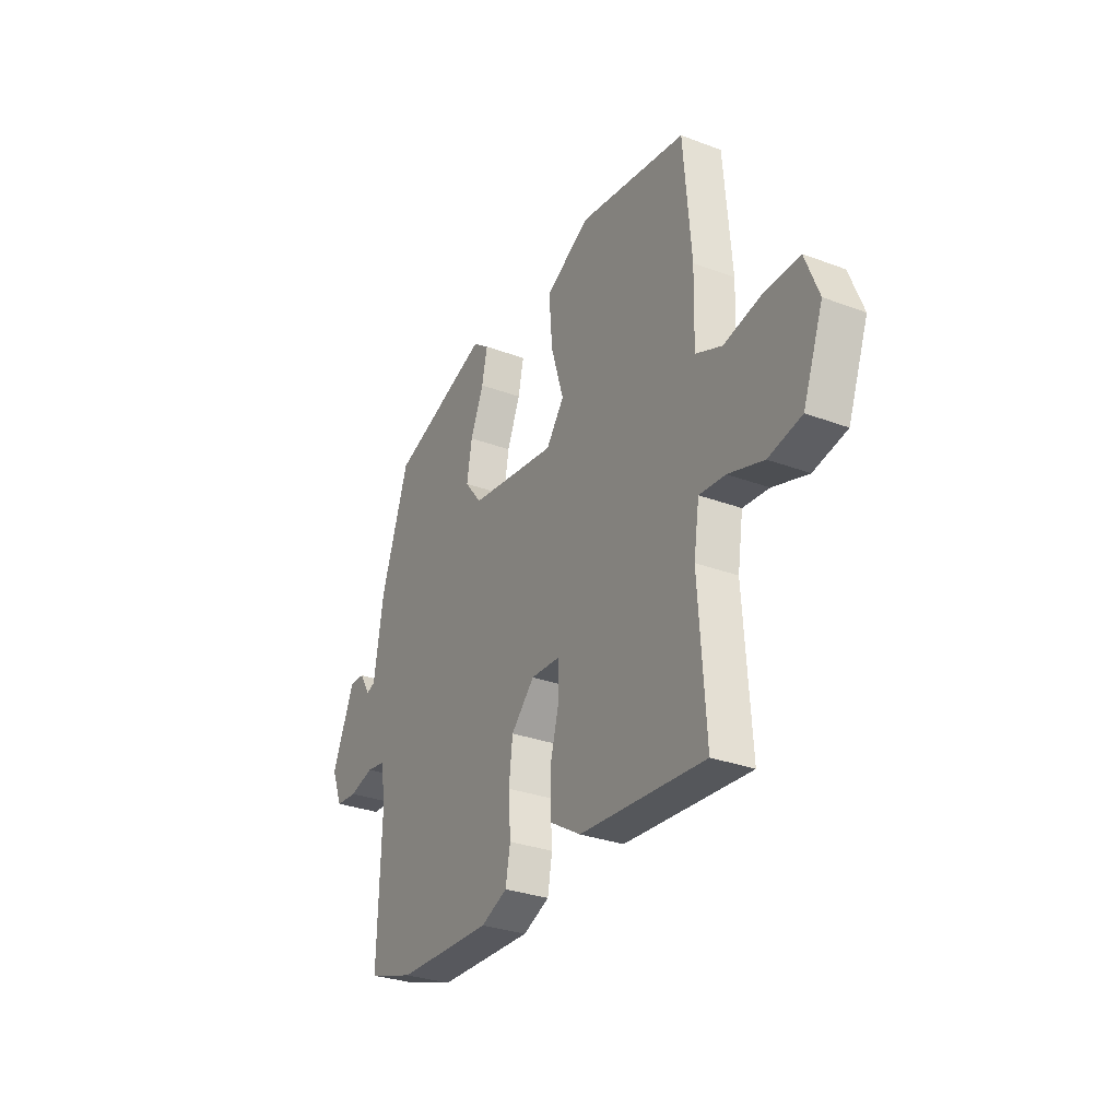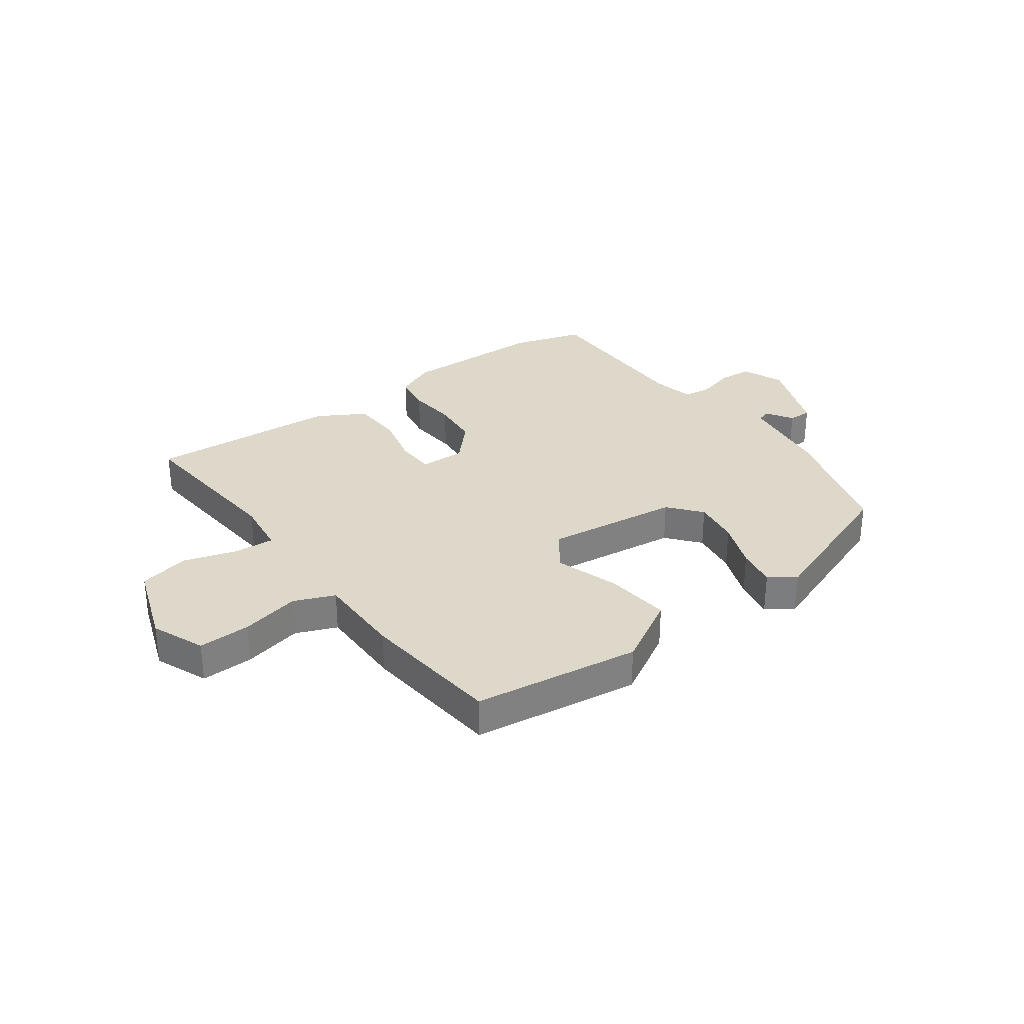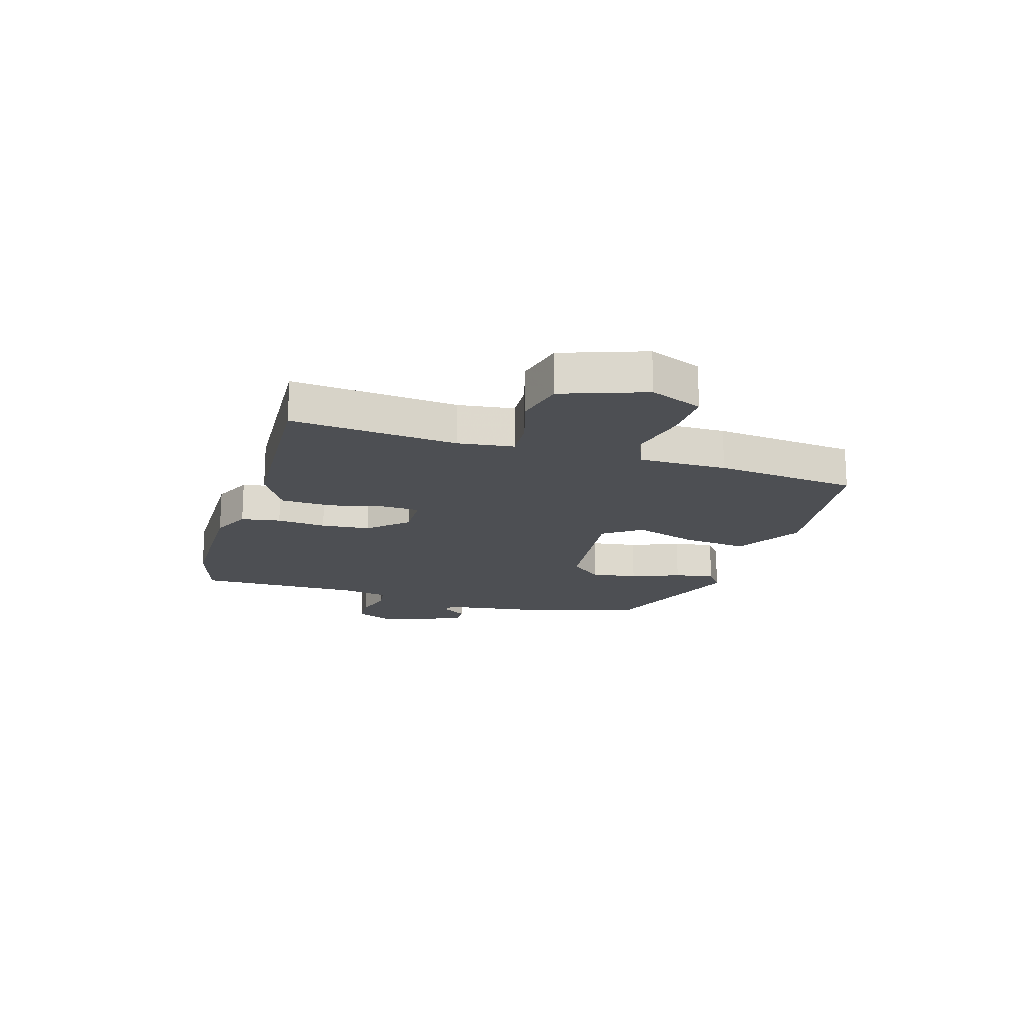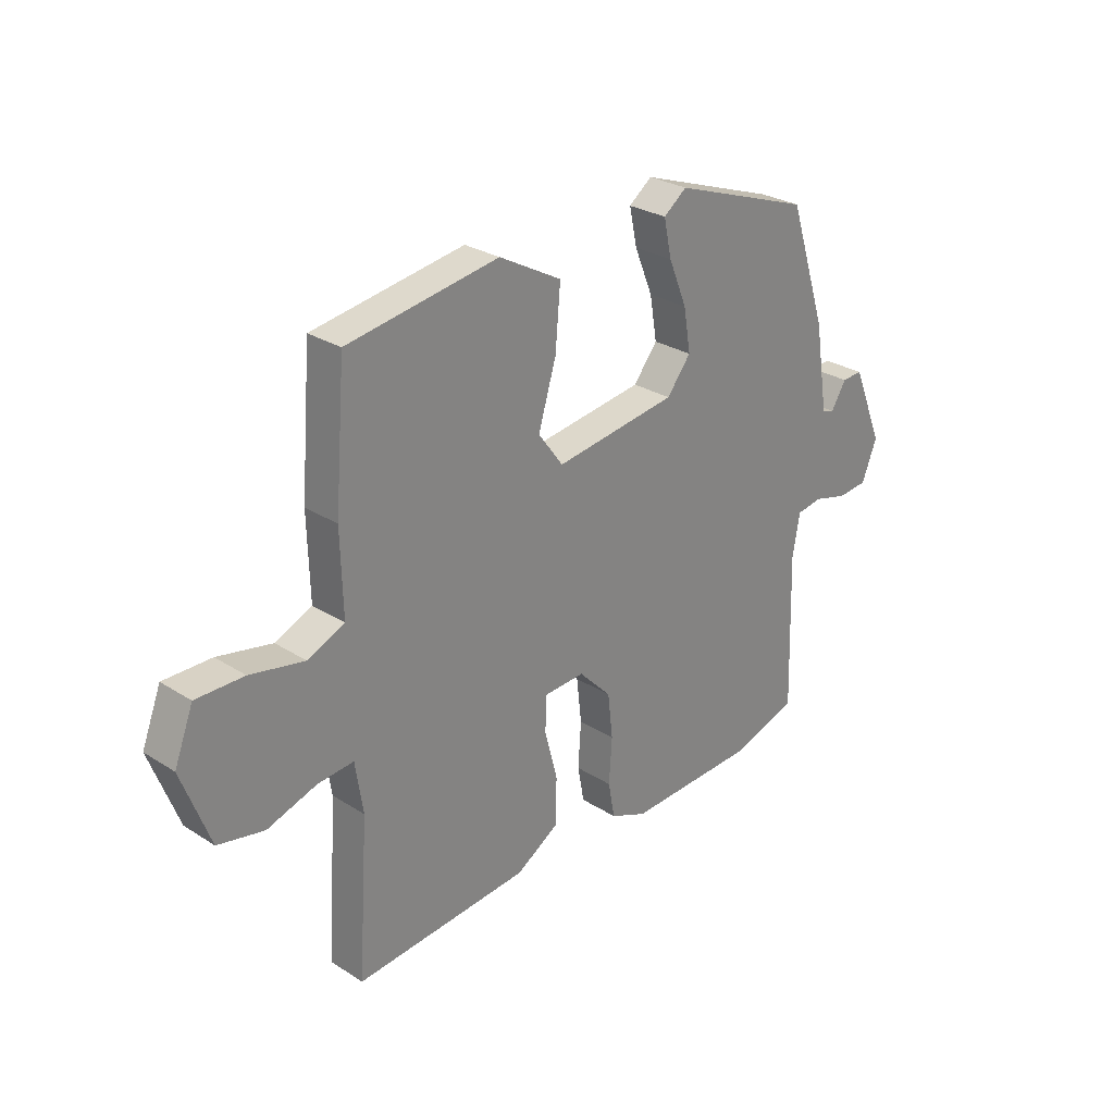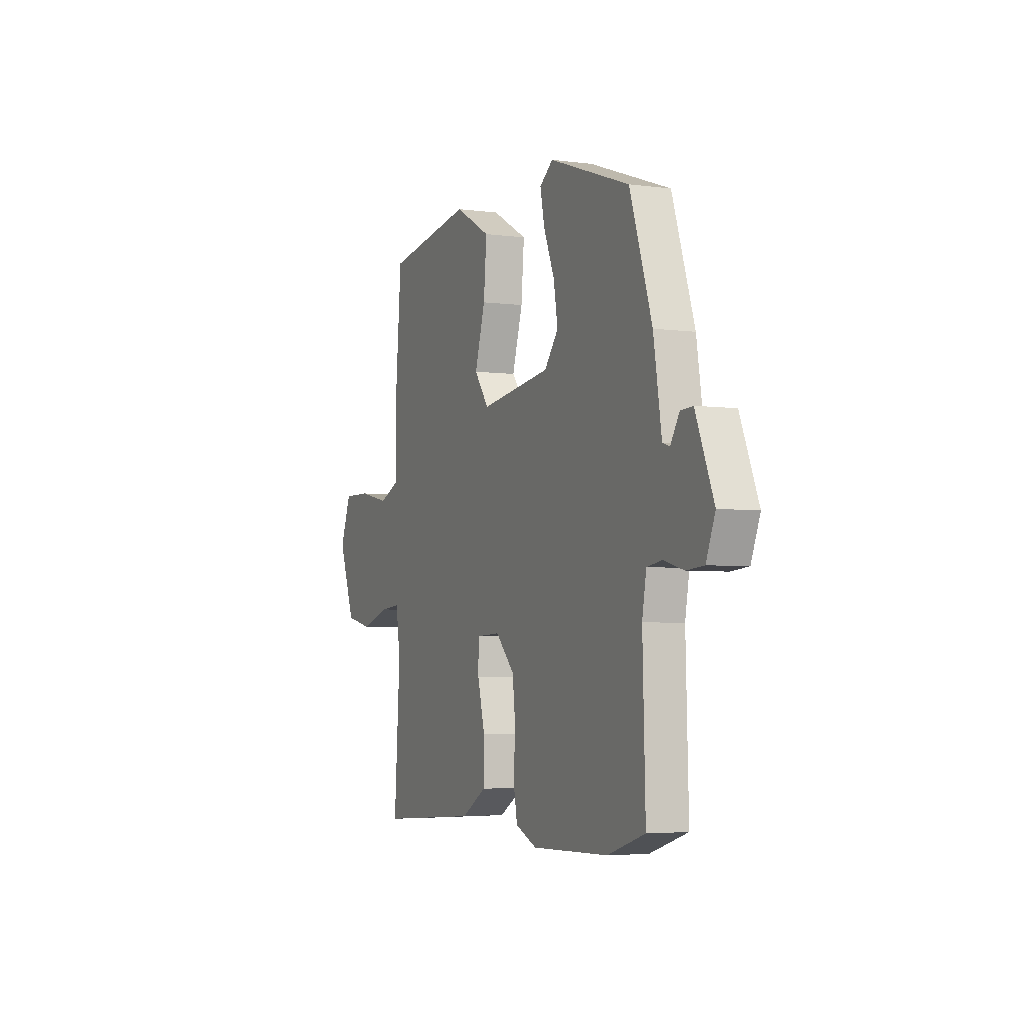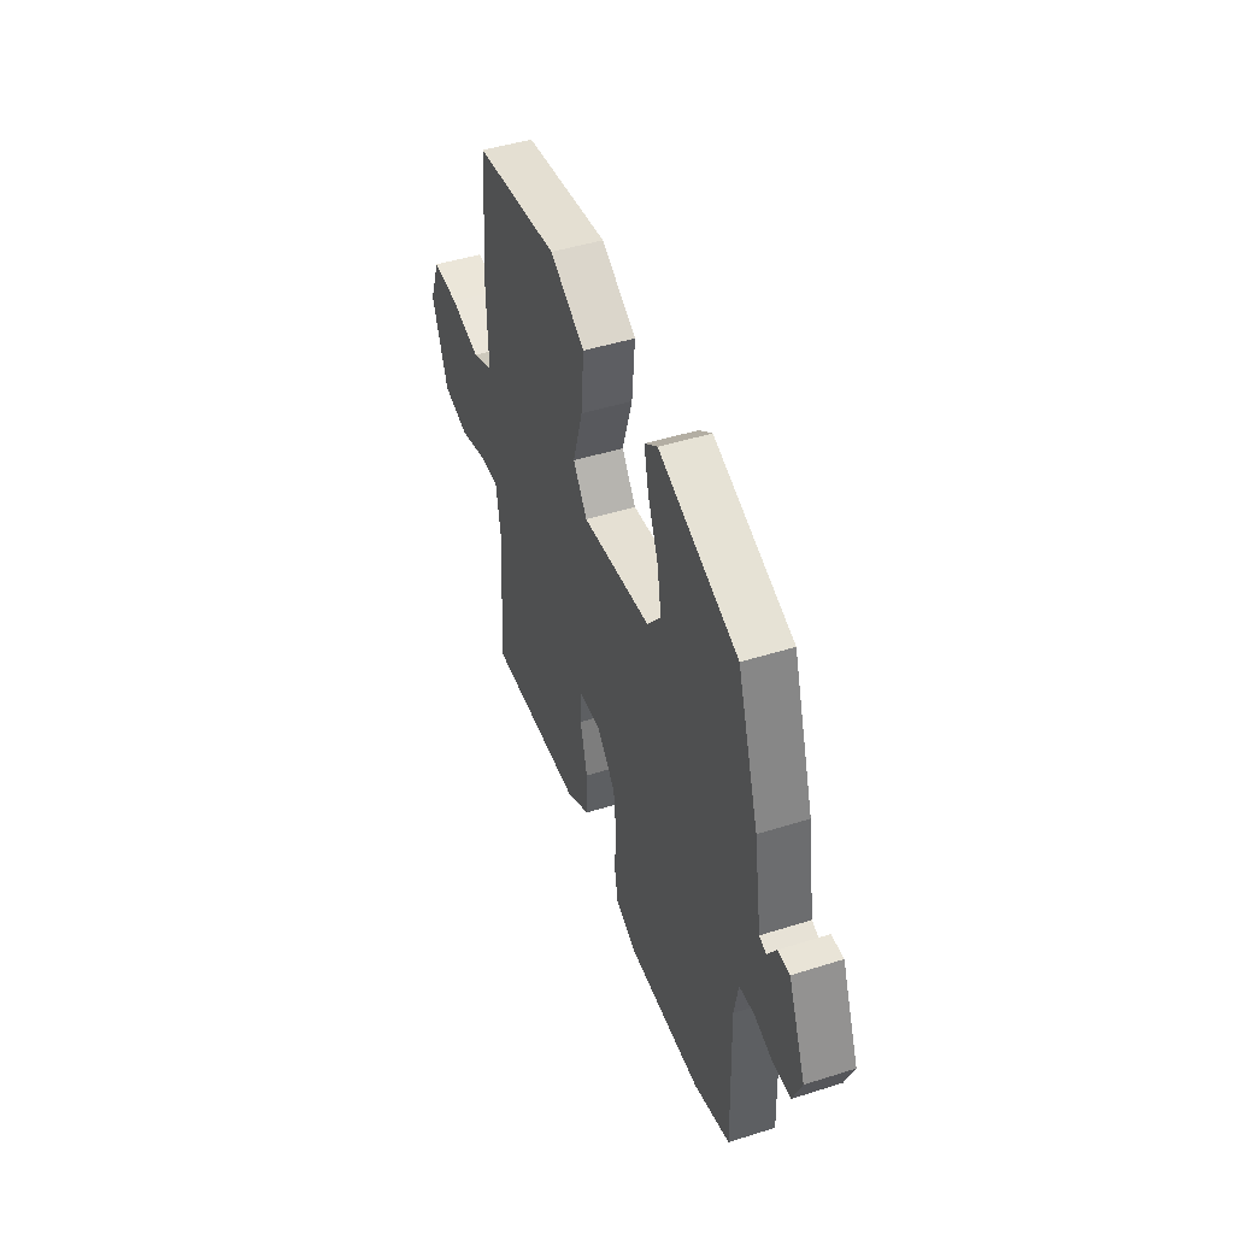
<metadata>
{"format":"obj","ext":"obj","renderer":"f3d","projection":"perspective","resolution":1024,"background":"white","views":[{"elev":-30.4,"azim":-118.5,"up":"+Z"},{"elev":31.0,"azim":-37.2,"up":"+Y"},{"elev":-17.6,"azim":-108.1,"up":"+Y"},{"elev":28.0,"azim":-46.1,"up":"+Z"},{"elev":-4.1,"azim":66.5,"up":"+Z"},{"elev":46.7,"azim":70.3,"up":"+Z"}]}
</metadata>
<code>
v 0.517 0.07 -0.495
v 0.39 0.07 -0.536
v 0.13 0.07 -0.544
v 0.058 0.07 -0.513
v 0.045 0.07 -0.443
v 0.051 0.07 -0.355
v 0.041 0.07 -0.268
v -0.023 0.07 -0.202
v -0.104 0.07 -0.206
v -0.105 0.07 -0.275
v -0.08 0.07 -0.371
v -0.082 0.07 -0.462
v -0.166 0.07 -0.513
v -0.507 0.07 -0.539
v -0.487 0.07 -0.242
v -0.502 0.07 -0.143
v -0.573 0.07 -0.149
v -0.669 0.07 -0.18
v -0.759 0.07 -0.161
v -0.814 0.07 -0.014
v -0.777 0.07 0.081
v -0.684 0.07 0.08
v -0.578 0.07 0.058
v -0.506 0.07 0.089
v -0.51 0.07 0.246
v -0.489 0.07 0.5
v -0.194 0.07 0.546
v -0.072 0.07 0.479
v -0.082 0.07 0.363
v -0.117 0.07 0.248
v -0.068 0.07 0.182
v 0.171 0.07 0.215
v 0.218 0.07 0.274
v 0.204 0.07 0.357
v 0.168 0.07 0.444
v 0.153 0.07 0.515
v 0.198 0.07 0.549
v 0.471 0.07 0.453
v 0.546 0.07 0.227
v 0.573 0.07 0.06
v 0.597 0.07 0.052
v 0.627 0.07 0.1
v 0.668 0.07 0.102
v 0.729 0.07 -0.045
v 0.699 0.07 -0.12
v 0.64 0.07 -0.125
v 0.573 0.07 -0.107
v 0.522 0.07 -0.115
v 0.508 0.07 -0.194
v 0.517 0 -0.495
v 0.39 0 -0.536
v 0.13 0 -0.544
v 0.058 0 -0.513
v 0.045 0 -0.443
v 0.051 0 -0.355
v 0.041 0 -0.268
v -0.023 0 -0.202
v -0.104 0 -0.206
v -0.105 0 -0.275
v -0.08 0 -0.371
v -0.082 0 -0.462
v -0.166 0 -0.513
v -0.507 0 -0.539
v -0.487 0 -0.242
v -0.502 0 -0.143
v -0.573 0 -0.149
v -0.669 0 -0.18
v -0.759 0 -0.161
v -0.814 0 -0.014
v -0.777 0 0.081
v -0.684 0 0.08
v -0.578 0 0.058
v -0.506 0 0.089
v -0.51 0 0.246
v -0.489 0 0.5
v -0.194 0 0.546
v -0.072 0 0.479
v -0.082 0 0.363
v -0.117 0 0.248
v -0.068 0 0.182
v 0.171 0 0.215
v 0.218 0 0.274
v 0.204 0 0.357
v 0.168 0 0.444
v 0.153 0 0.515
v 0.198 0 0.549
v 0.471 0 0.453
v 0.546 0 0.227
v 0.573 0 0.06
v 0.597 0 0.052
v 0.627 0 0.1
v 0.668 0 0.102
v 0.729 0 -0.045
v 0.699 0 -0.12
v 0.64 0 -0.125
v 0.573 0 -0.107
v 0.522 0 -0.115
v 0.508 0 -0.194
f 44 45 46 47
f 44 47 48
f 41 42 43 44
f 40 41 44 48
f 39 40 48
f 38 39 48 49
f 34 35 36 37
f 33 34 37 38
f 32 33 38 49
f 27 28 29 30
f 25 26 27 30
f 24 25 30 31
f 23 24 31 32
f 21 22 23
f 20 21 23
f 17 18 19 20
f 16 17 20 23
f 12 13 14 15
f 10 11 12 15
f 9 10 15 16
f 8 9 16 23
f 3 4 5 6
f 3 6 7
f 2 3 7
f 1 2 7 8
f 8 23 32 49
f 1 8 49
f 96 95 94 93
f 97 96 93
f 93 92 91 90
f 97 93 90 89
f 97 89 88
f 98 97 88 87
f 86 85 84 83
f 87 86 83 82
f 98 87 82 81
f 79 78 77 76
f 79 76 75 74
f 80 79 74 73
f 81 80 73 72
f 72 71 70
f 72 70 69
f 69 68 67 66
f 72 69 66 65
f 64 63 62 61
f 64 61 60 59
f 65 64 59 58
f 72 65 58 57
f 55 54 53 52
f 56 55 52
f 56 52 51
f 57 56 51 50
f 98 81 72 57
f 98 57 50
f 1 50 51 2
f 2 51 52 3
f 3 52 53 4
f 4 53 54 5
f 5 54 55 6
f 6 55 56 7
f 7 56 57 8
f 8 57 58 9
f 9 58 59 10
f 10 59 60 11
f 11 60 61 12
f 12 61 62 13
f 13 62 63 14
f 14 63 64 15
f 15 64 65 16
f 16 65 66 17
f 17 66 67 18
f 18 67 68 19
f 19 68 69 20
f 20 69 70 21
f 21 70 71 22
f 22 71 72 23
f 23 72 73 24
f 24 73 74 25
f 25 74 75 26
f 26 75 76 27
f 27 76 77 28
f 28 77 78 29
f 29 78 79 30
f 30 79 80 31
f 31 80 81 32
f 32 81 82 33
f 33 82 83 34
f 34 83 84 35
f 35 84 85 36
f 36 85 86 37
f 37 86 87 38
f 38 87 88 39
f 39 88 89 40
f 40 89 90 41
f 41 90 91 42
f 42 91 92 43
f 43 92 93 44
f 44 93 94 45
f 45 94 95 46
f 46 95 96 47
f 47 96 97 48
f 48 97 98 49
f 49 98 50 1

</code>
